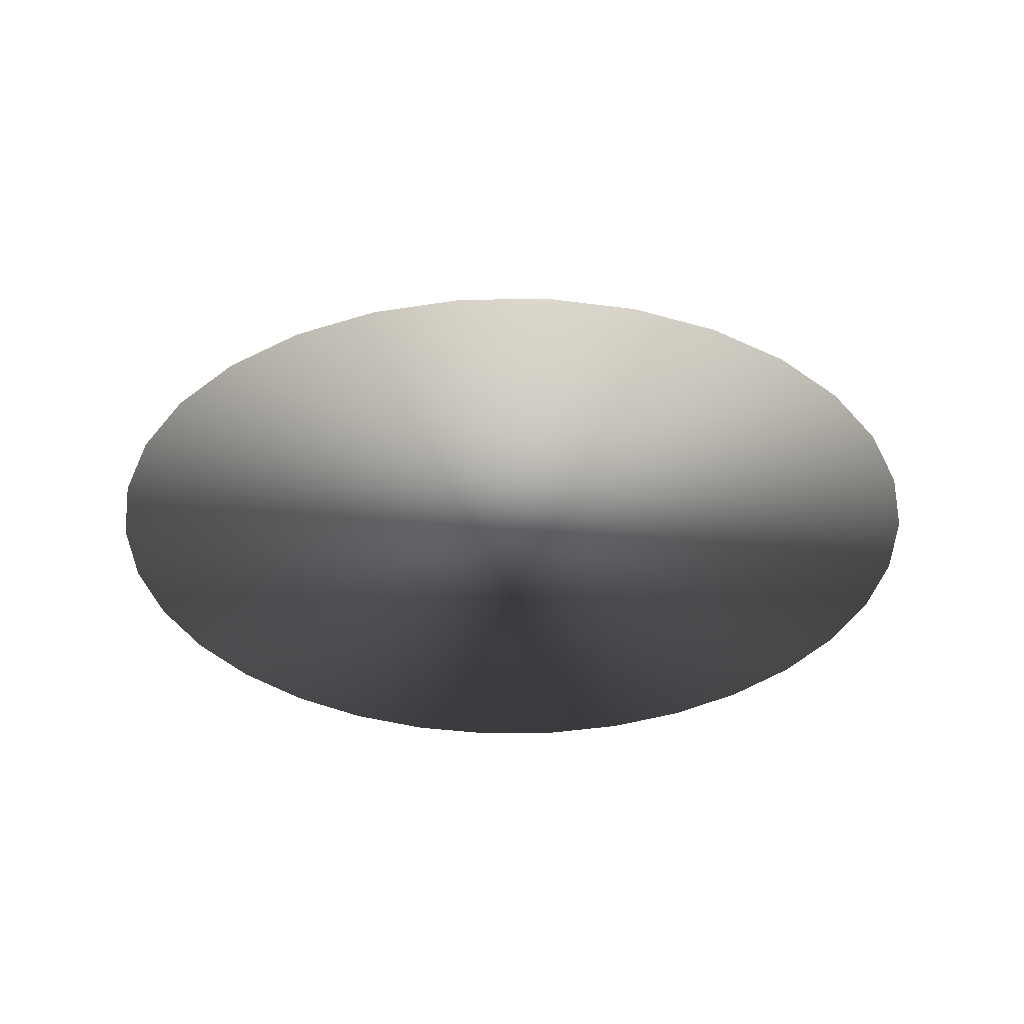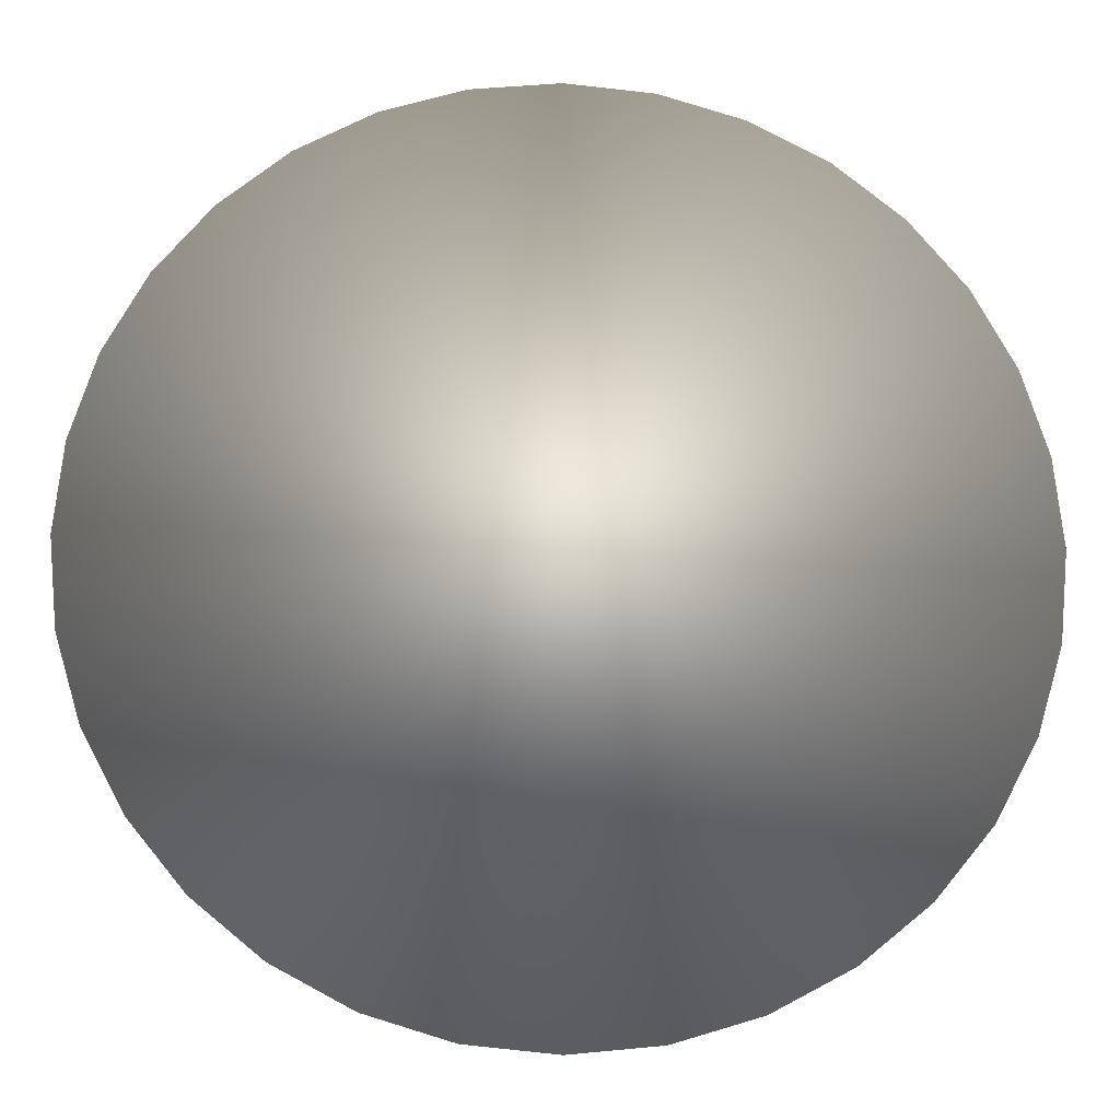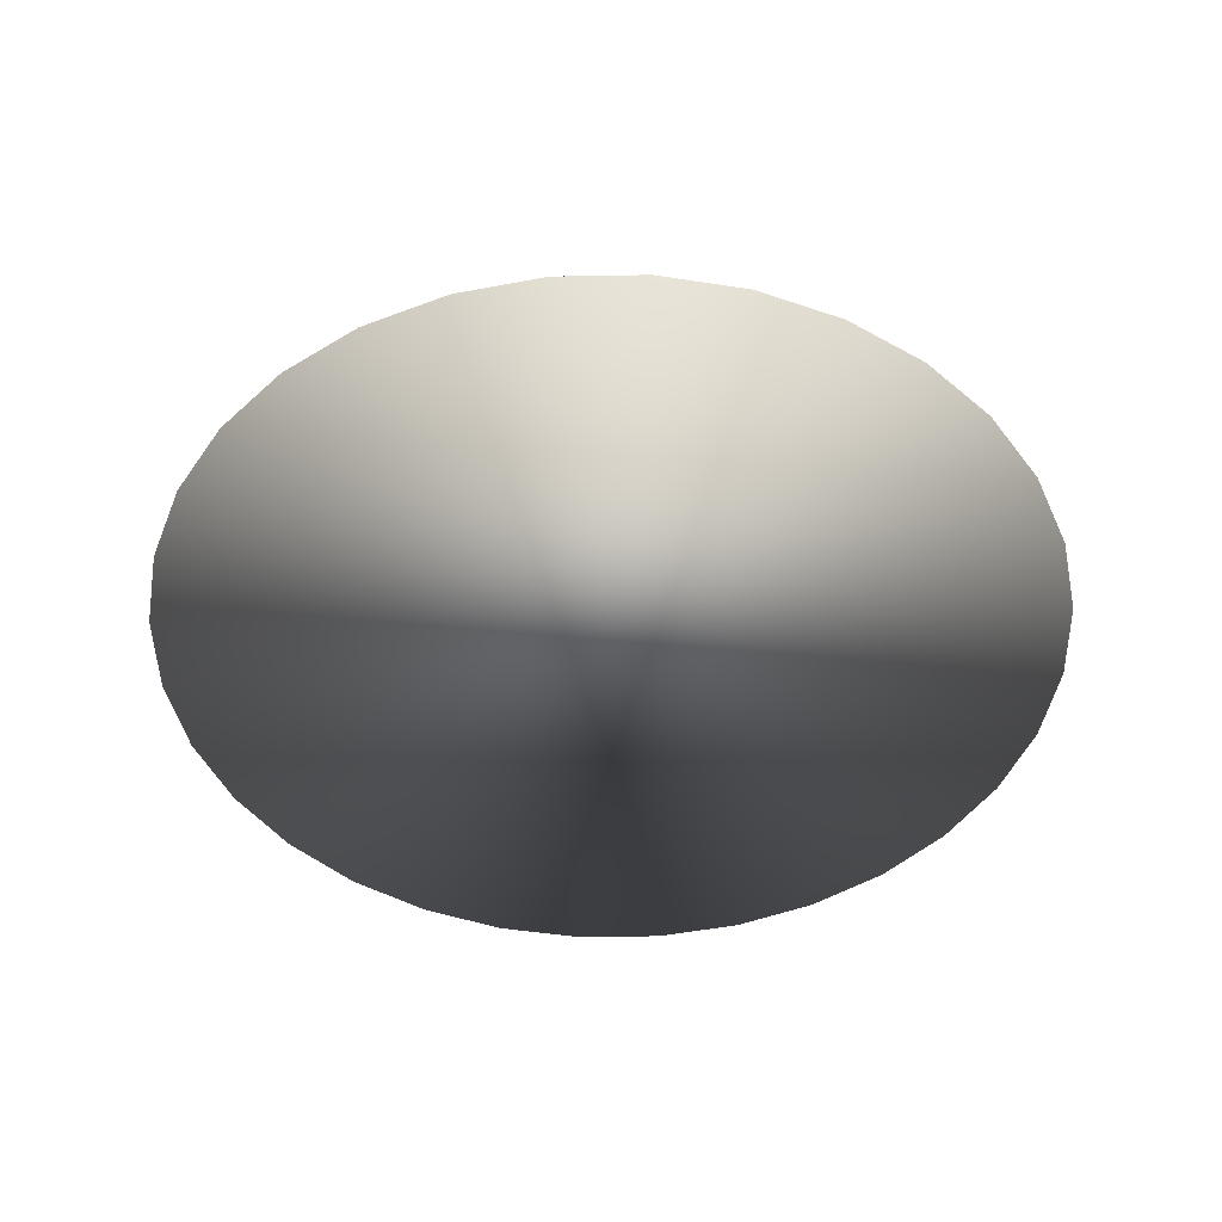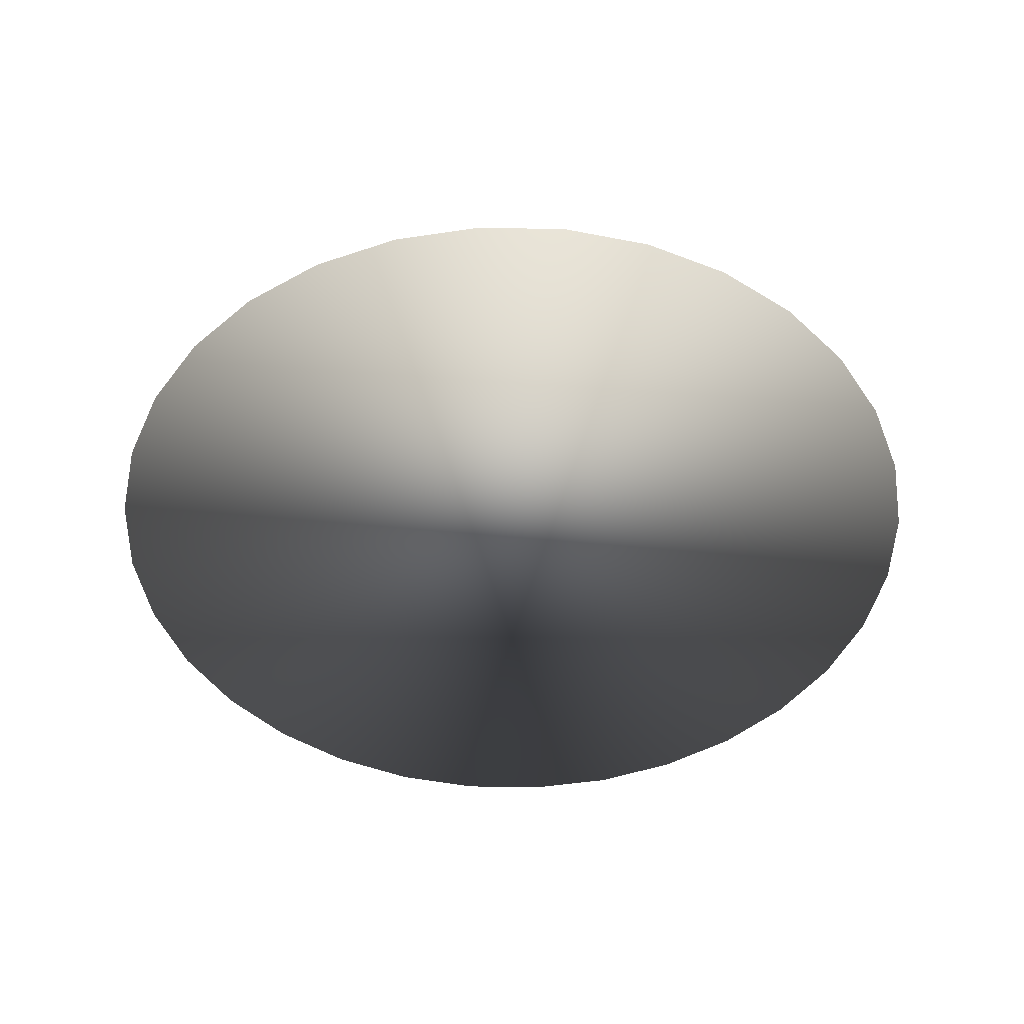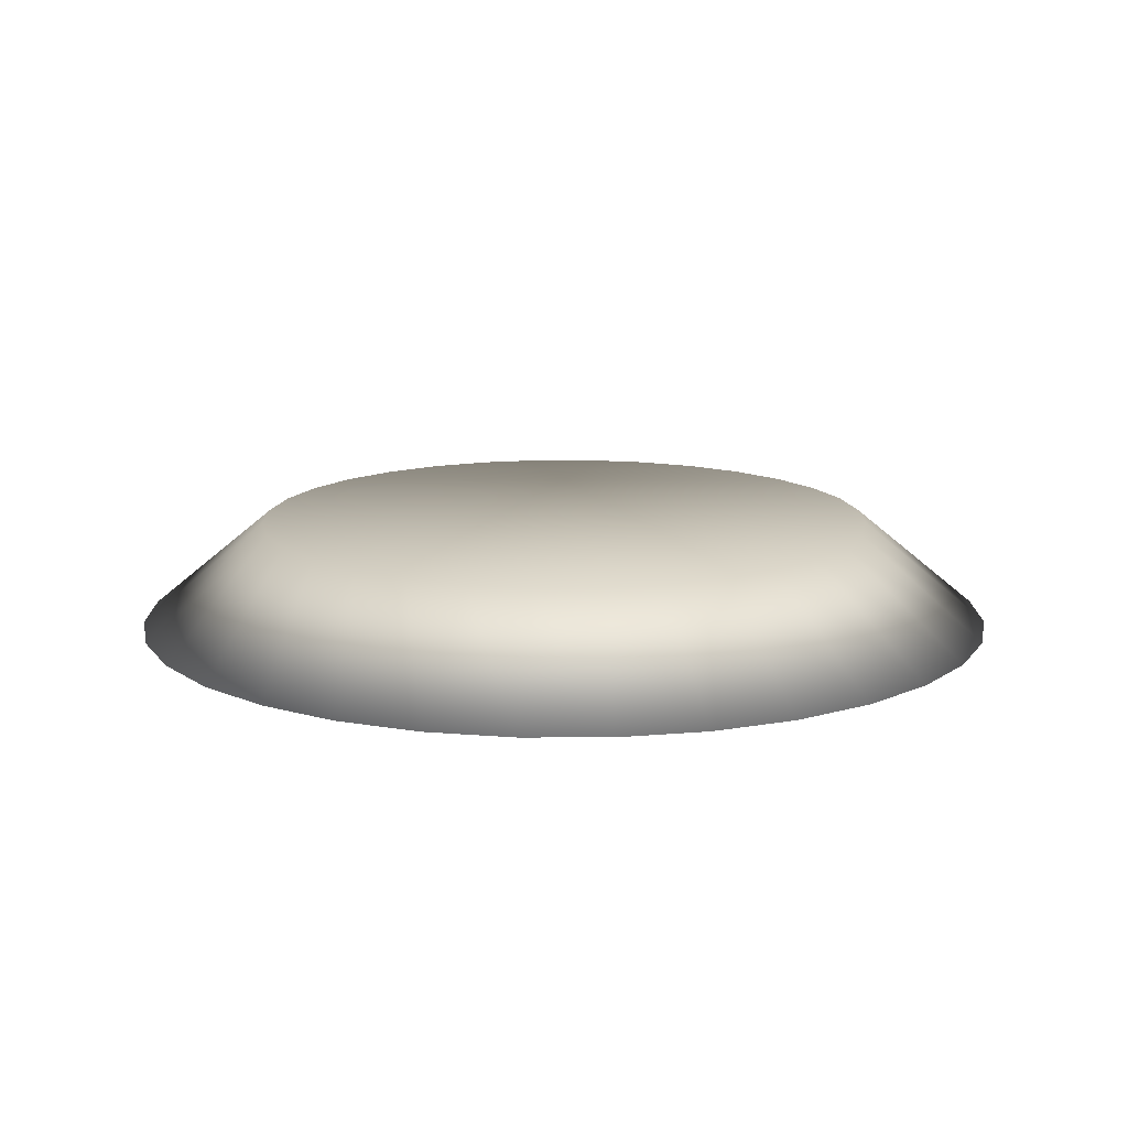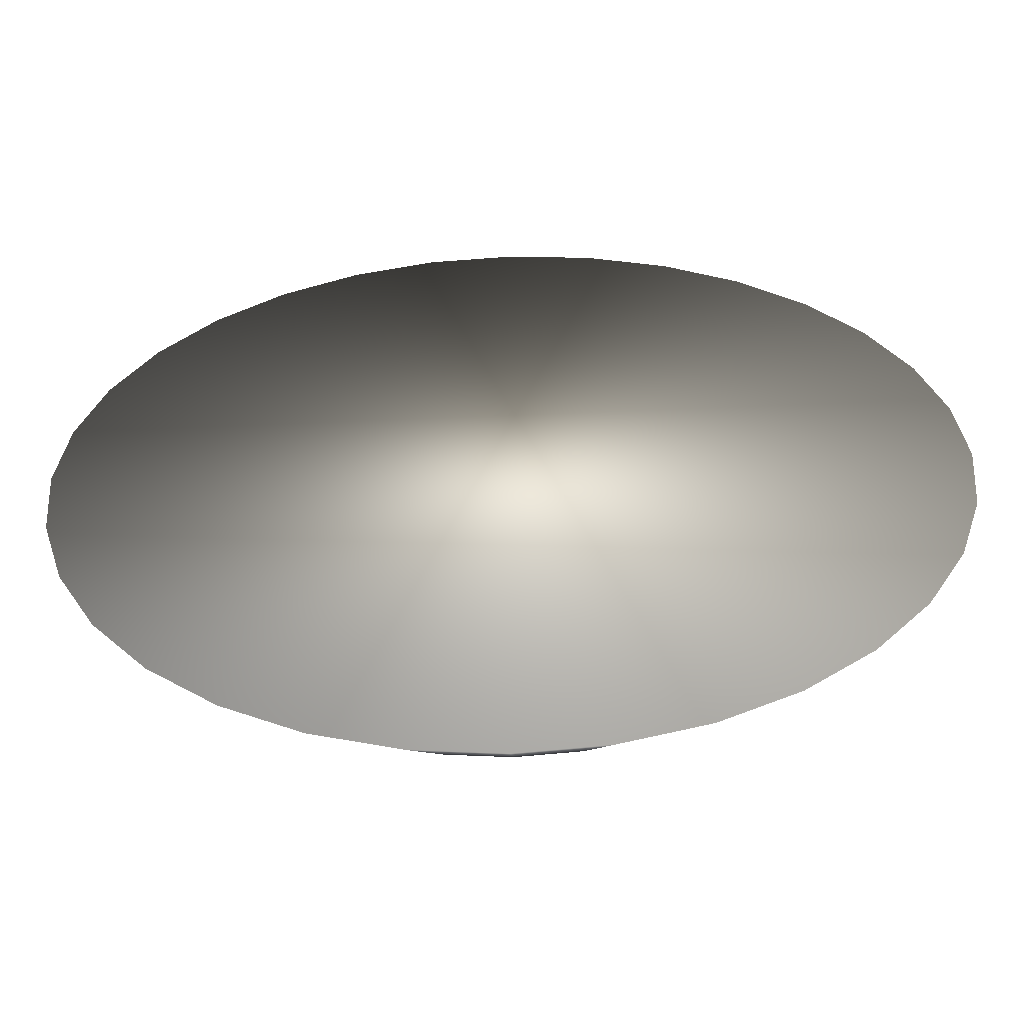
<metadata>
{"format":"obj","ext":"obj","renderer":"f3d","projection":"perspective","resolution":1024,"background":"white","views":[{"elev":-34.8,"azim":-4.6,"up":"+Y"},{"elev":-17.3,"azim":-2.9,"up":"+Z"},{"elev":-46.3,"azim":85.5,"up":"+Y"},{"elev":-46.8,"azim":-29.5,"up":"+Y"},{"elev":13.4,"azim":-152.1,"up":"+Y"},{"elev":-57.2,"azim":1.8,"up":"+Z"}]}
</metadata>
<code>
o 円
v 0 0.06752 -1
v -0.1951 0.06752 -0.9808
v -0.3827 0.06752 -0.9239
v -0.5556 0.06752 -0.8315
v -0.7071 0.06752 -0.7071
v -0.8315 0.06752 -0.5556
v -0.9239 0.06752 -0.3827
v -0.9808 0.06752 -0.1951
v -1 0.06752 0
v -0.9808 0.06752 0.1951
v -0.9239 0.06752 0.3827
v -0.8315 0.06752 0.5556
v -0.7071 0.06752 0.7071
v -0.5556 0.06752 0.8315
v -0.3827 0.06752 0.9239
v -0.1951 0.06752 0.9808
v 0 0.06752 1
v 0.1951 0.06752 0.9808
v 0.3827 0.06752 0.9239
v 0.5556 0.06752 0.8315
v 0.7071 0.06752 0.7071
v 0.8315 0.06752 0.5556
v 0.9239 0.06752 0.3827
v 0.9808 0.06752 0.1951
v 1 0.06752 0
v 0.9808 0.06752 -0.1951
v 0.9239 0.06752 -0.3827
v 0.8315 0.06752 -0.5556
v 0.7071 0.06752 -0.7071
v 0.5556 0.06752 -0.8315
v 0.3827 0.06752 -0.9239
v 0.1951 0.06752 -0.9808
v 0 -0.2611 -1.399
v -0.273 -0.2611 -1.373
v -0.5355 -0.2611 -1.293
v -0.7775 -0.2611 -1.164
v -0.9895 -0.2611 -0.9895
v -1.164 -0.2611 -0.7775
v -1.293 -0.2611 -0.5355
v -1.373 -0.2611 -0.273
v -1.399 -0.2611 0
v -1.373 -0.2611 0.273
v -1.293 -0.2611 0.5355
v -1.164 -0.2611 0.7775
v -0.9895 -0.2611 0.9895
v -0.7775 -0.2611 1.164
v -0.5355 -0.2611 1.293
v -0.273 -0.2611 1.373
v 0 -0.2611 1.399
v 0.273 -0.2611 1.373
v 0.5355 -0.2611 1.293
v 0.7775 -0.2611 1.164
v 0.9895 -0.2611 0.9895
v 1.164 -0.2611 0.7775
v 1.293 -0.2611 0.5355
v 1.373 -0.2611 0.273
v 1.399 -0.2611 0
v 1.373 -0.2611 -0.273
v 1.293 -0.2611 -0.5355
v 1.164 -0.2611 -0.7775
v 0.9895 -0.2611 -0.9895
v 0.7775 -0.2611 -1.164
v 0.5355 -0.2611 -1.293
v 0.273 -0.2611 -1.373
f 2 3 4 5 6 7 8 9 10 11 12 13 14 15 16 17 18 19 20 21 22 23 24 25 26 27 28 29 30 31 32 1
f 34 33 64 63 62 61 60 59 58 57 56 55 54 53 52 51 50 49 48 47 46 45 44 43 42 41 40 39 38 37 36 35
f 9 41 42 10
f 23 55 56 24
f 10 42 43 11
f 24 56 57 25
f 11 43 44 12
f 25 57 58 26
f 12 44 45 13
f 26 58 59 27
f 13 45 46 14
f 27 59 60 28
f 14 46 47 15
f 1 33 34 2
f 28 60 61 29
f 15 47 48 16
f 2 34 35 3
f 29 61 62 30
f 16 48 49 17
f 3 35 36 4
f 30 62 63 31
f 17 49 50 18
f 4 36 37 5
f 31 63 64 32
f 18 50 51 19
f 5 37 38 6
f 32 64 33 1
f 19 51 52 20
f 6 38 39 7
f 20 52 53 21
f 7 39 40 8
f 21 53 54 22
f 8 40 41 9
f 22 54 55 23

</code>
